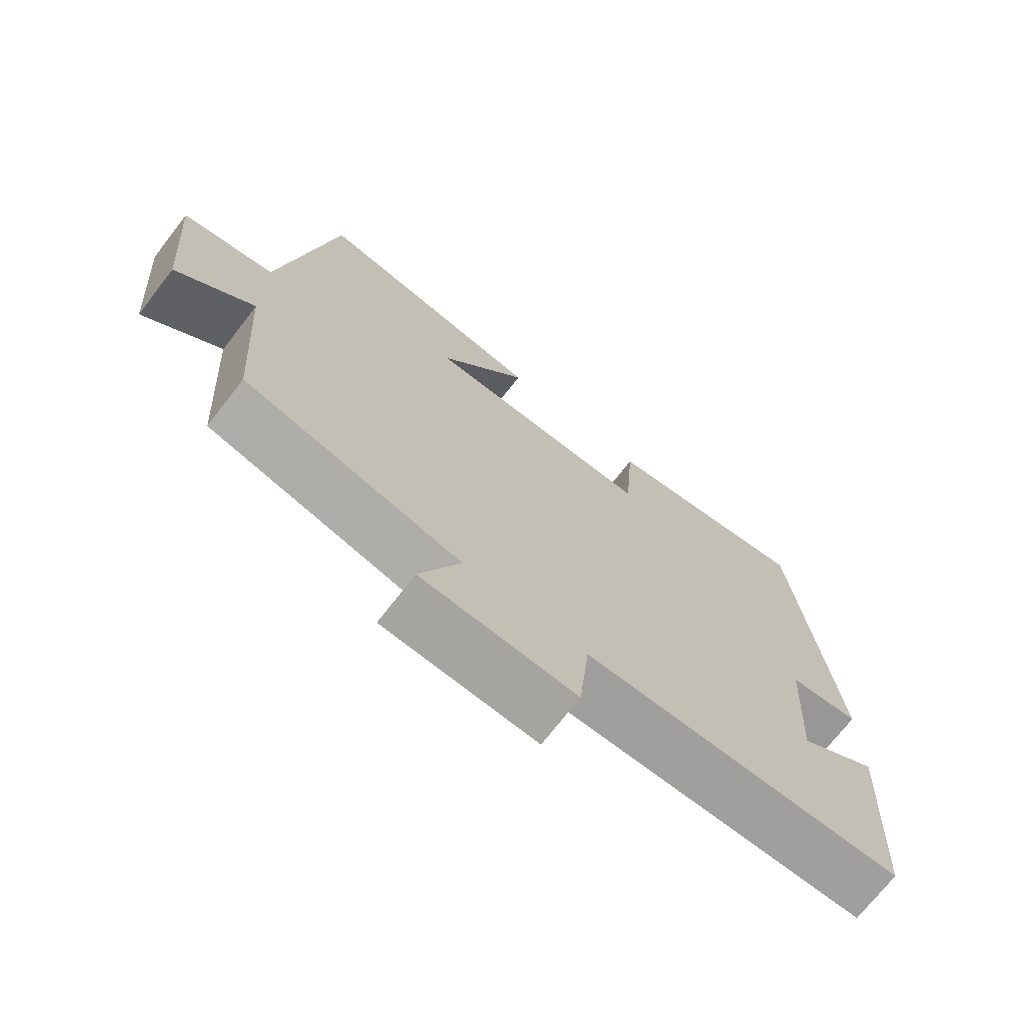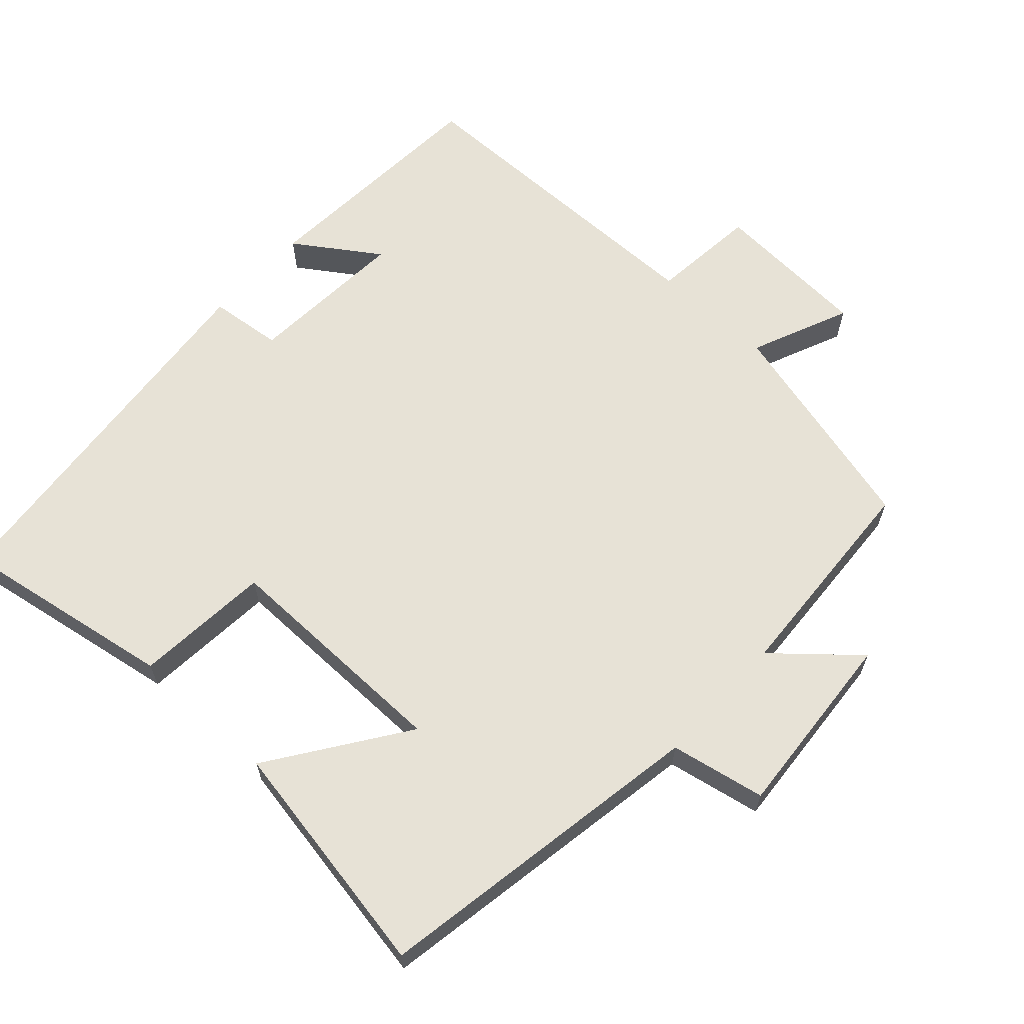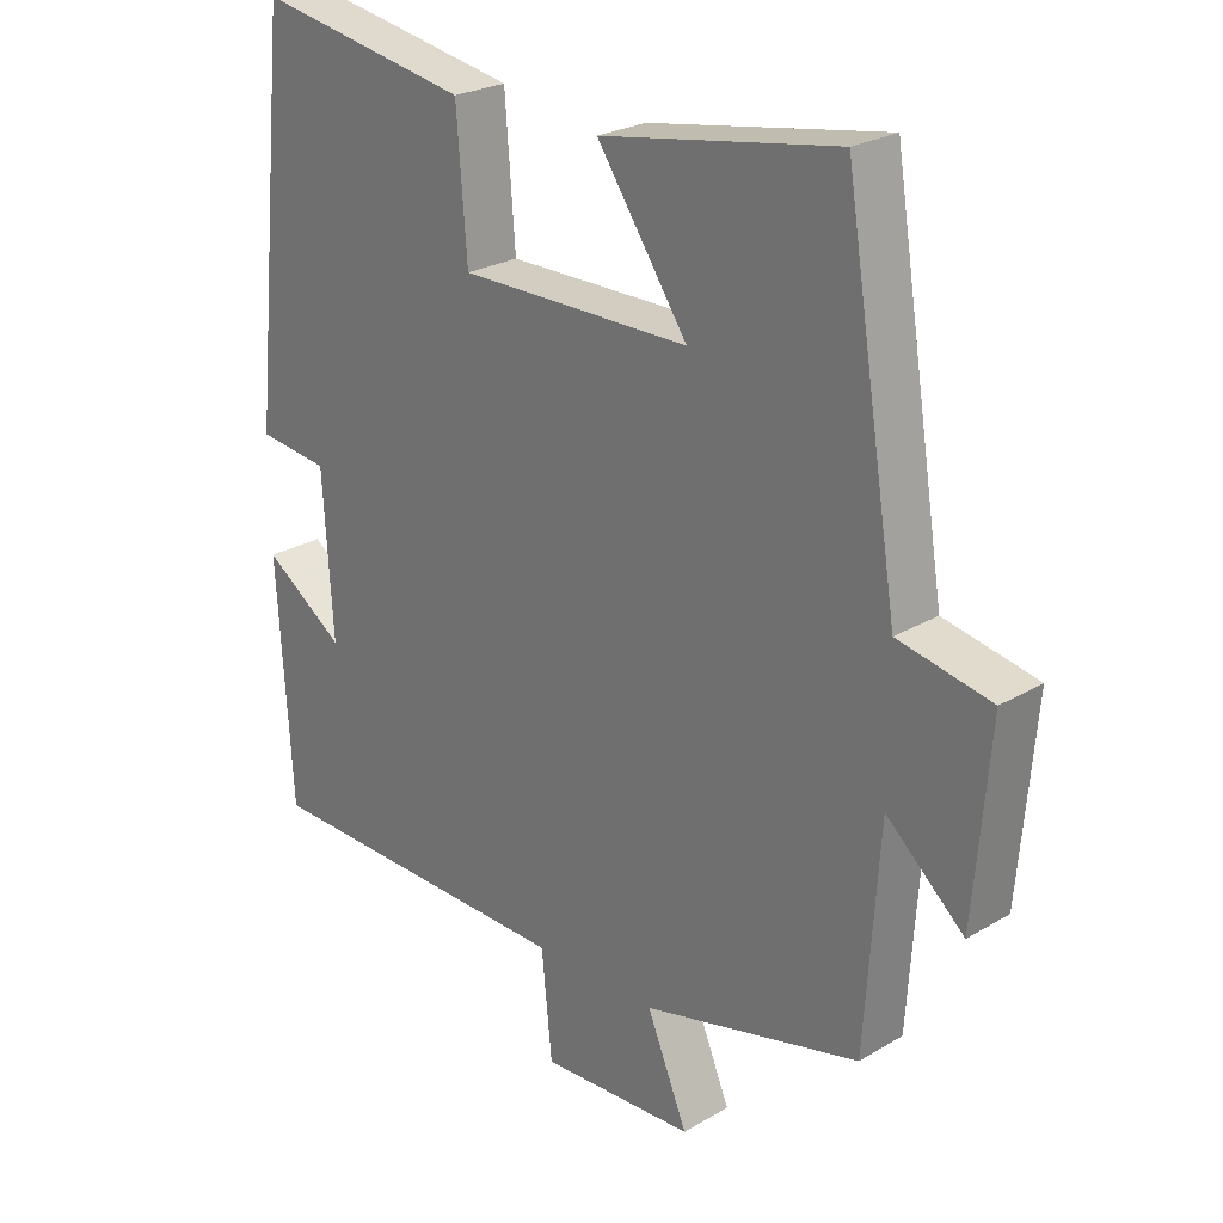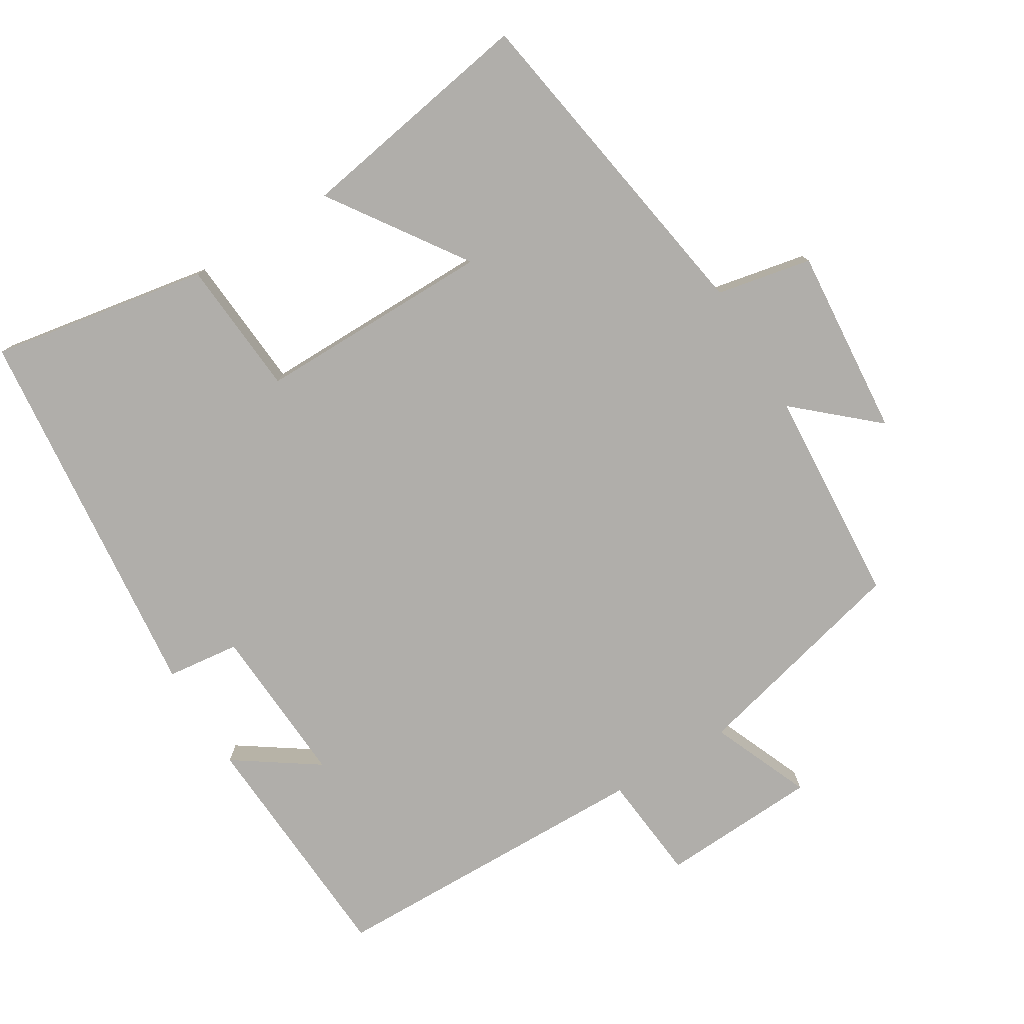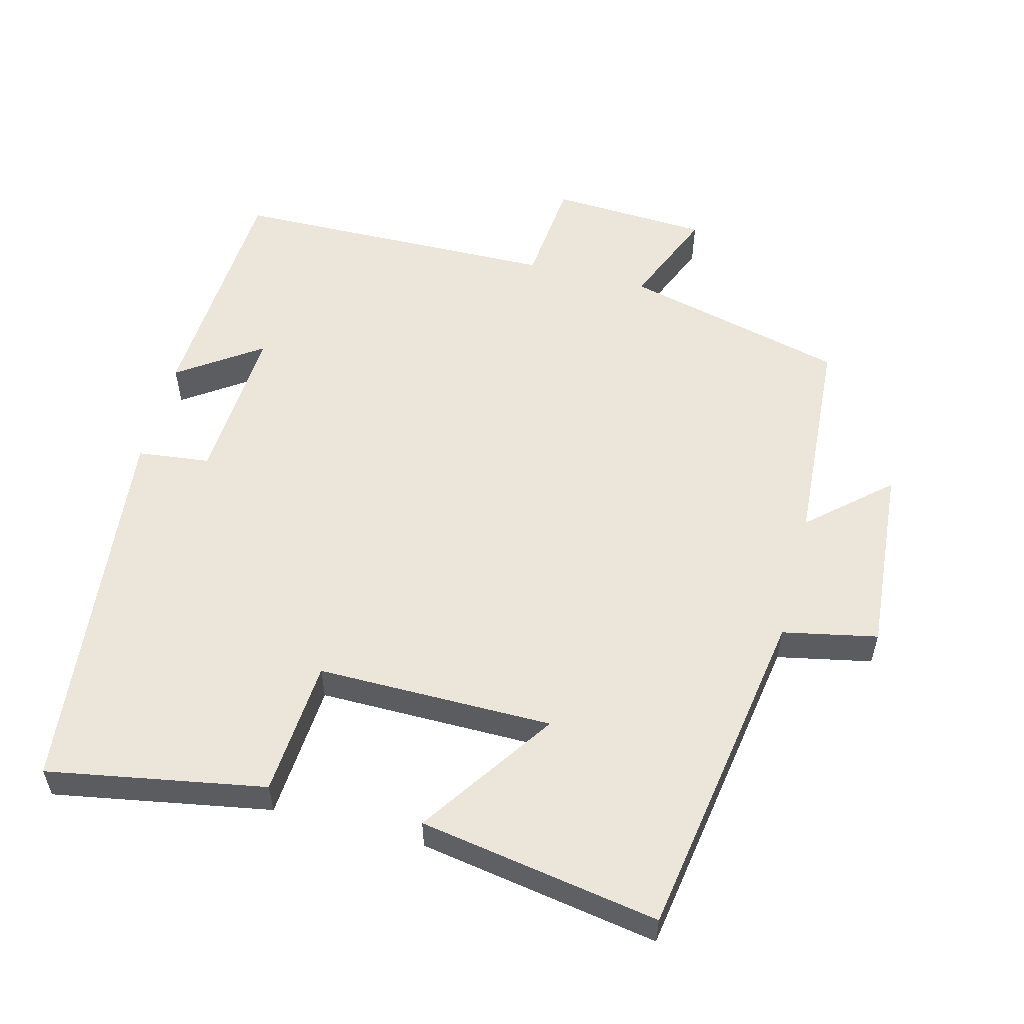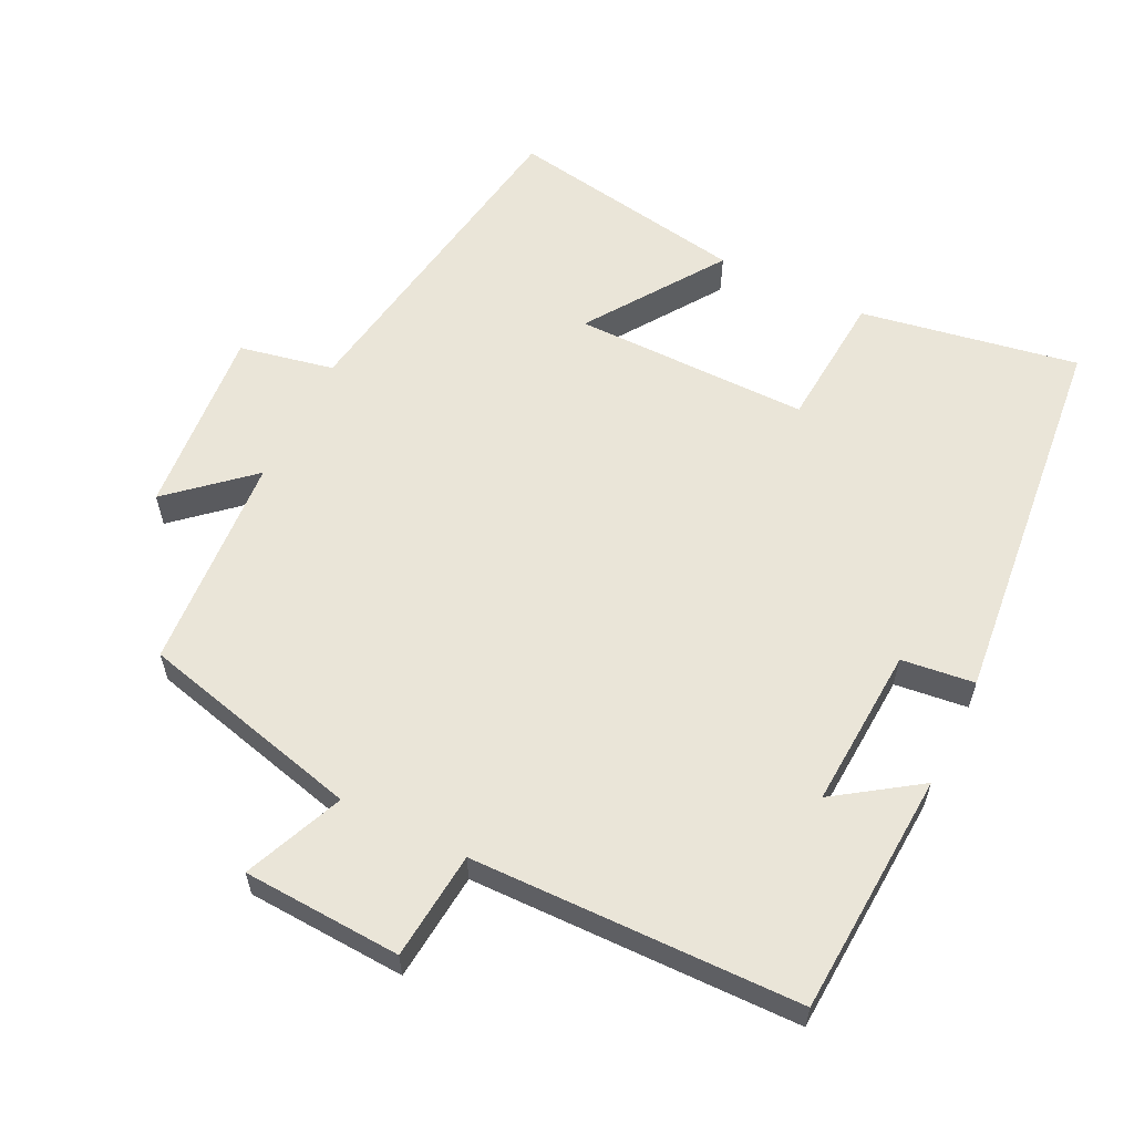
<metadata>
{"format":"obj","ext":"obj","renderer":"f3d","projection":"perspective","resolution":1024,"background":"white","views":[{"elev":-71.9,"azim":142.2,"up":"+Z"},{"elev":63.7,"azim":42.7,"up":"+Y"},{"elev":24.9,"azim":46.1,"up":"+Z"},{"elev":-77.7,"azim":31.3,"up":"+Y"},{"elev":55.7,"azim":14.4,"up":"+Y"},{"elev":59.5,"azim":-153.9,"up":"+Y"}]}
</metadata>
<code>
v -0.444 0.07 0.554
v -0.136 0.07 0.5
v -0.121 0.07 0.307
v 0.213 0.07 0.309
v 0.082 0.07 0.5
v 0.422 0.07 0.558
v 0.5 0.07 0.082
v 0.634 0.07 0.055
v 0.612 0.07 -0.213
v 0.5 0.07 -0.114
v 0.48 0.07 -0.421
v 0.165 0.07 -0.5
v 0.224 0.07 -0.64
v 0 0.07 -0.652
v -0.015 0.07 -0.5
v -0.479 0.07 -0.492
v -0.5 0.07 -0.148
v -0.383 0.07 -0.228
v -0.397 0.07 0
v -0.5 0.07 0.012
v -0.444 0 0.554
v -0.136 0 0.5
v -0.121 0 0.307
v 0.213 0 0.309
v 0.082 0 0.5
v 0.422 0 0.558
v 0.5 0 0.082
v 0.634 0 0.055
v 0.612 0 -0.213
v 0.5 0 -0.114
v 0.48 0 -0.421
v 0.165 0 -0.5
v 0.224 0 -0.64
v 0 0 -0.652
v -0.015 0 -0.5
v -0.479 0 -0.492
v -0.5 0 -0.148
v -0.383 0 -0.228
v -0.397 0 0
v -0.5 0 0.012
f 19 20 1 2
f 18 19 2 3
f 15 16 17 18
f 15 18 3 4
f 12 13 14 15
f 10 11 12 15
f 10 15 4
f 7 8 9 10
f 7 10 4
f 4 5 6 7
f 22 21 40 39
f 23 22 39 38
f 38 37 36 35
f 24 23 38 35
f 35 34 33 32
f 35 32 31 30
f 24 35 30
f 30 29 28 27
f 24 30 27
f 27 26 25 24
f 1 21 22 2
f 2 22 23 3
f 3 23 24 4
f 4 24 25 5
f 5 25 26 6
f 6 26 27 7
f 7 27 28 8
f 8 28 29 9
f 9 29 30 10
f 10 30 31 11
f 11 31 32 12
f 12 32 33 13
f 13 33 34 14
f 14 34 35 15
f 15 35 36 16
f 16 36 37 17
f 17 37 38 18
f 18 38 39 19
f 19 39 40 20
f 20 40 21 1

</code>
